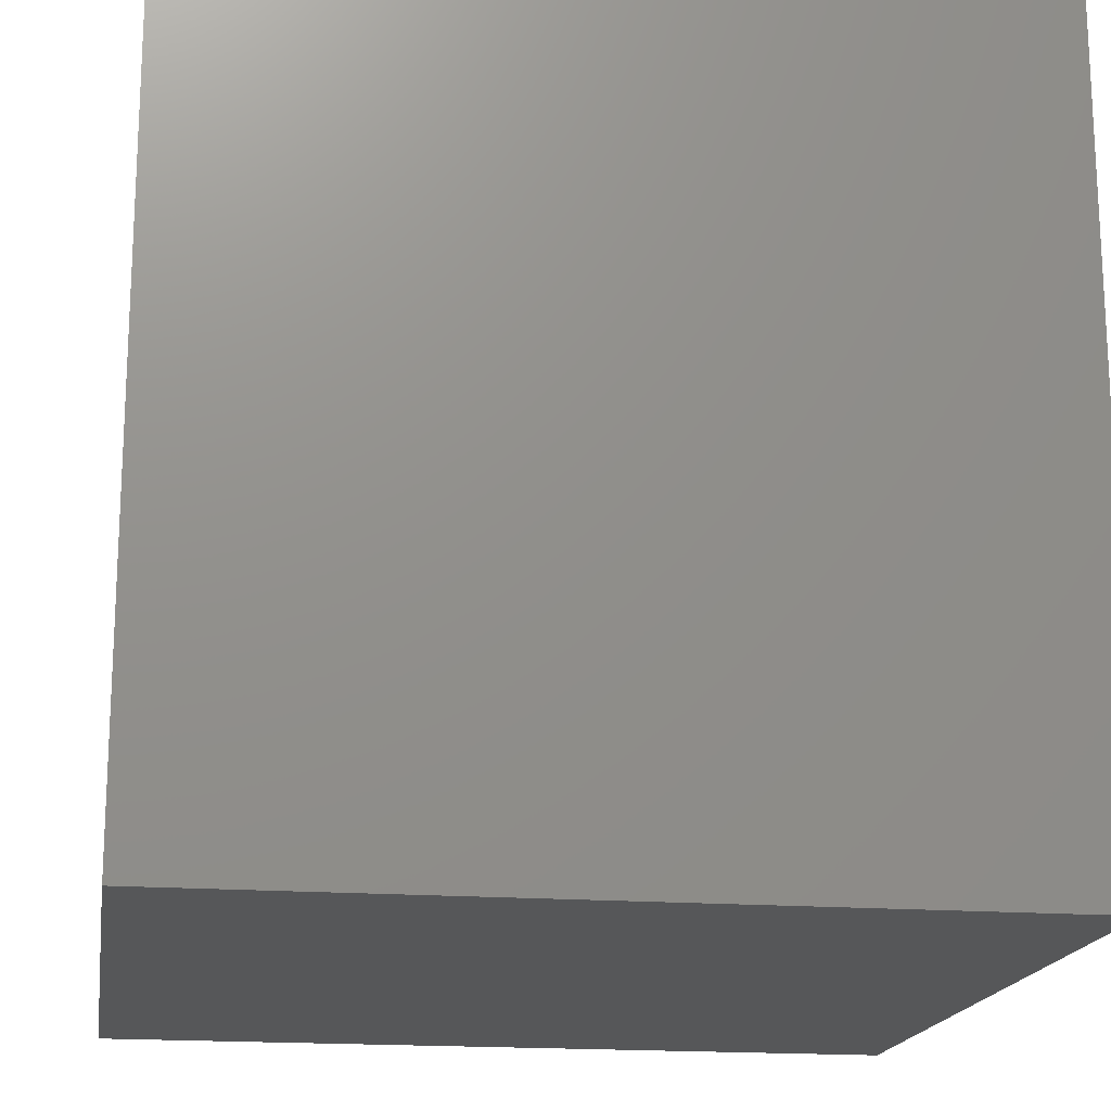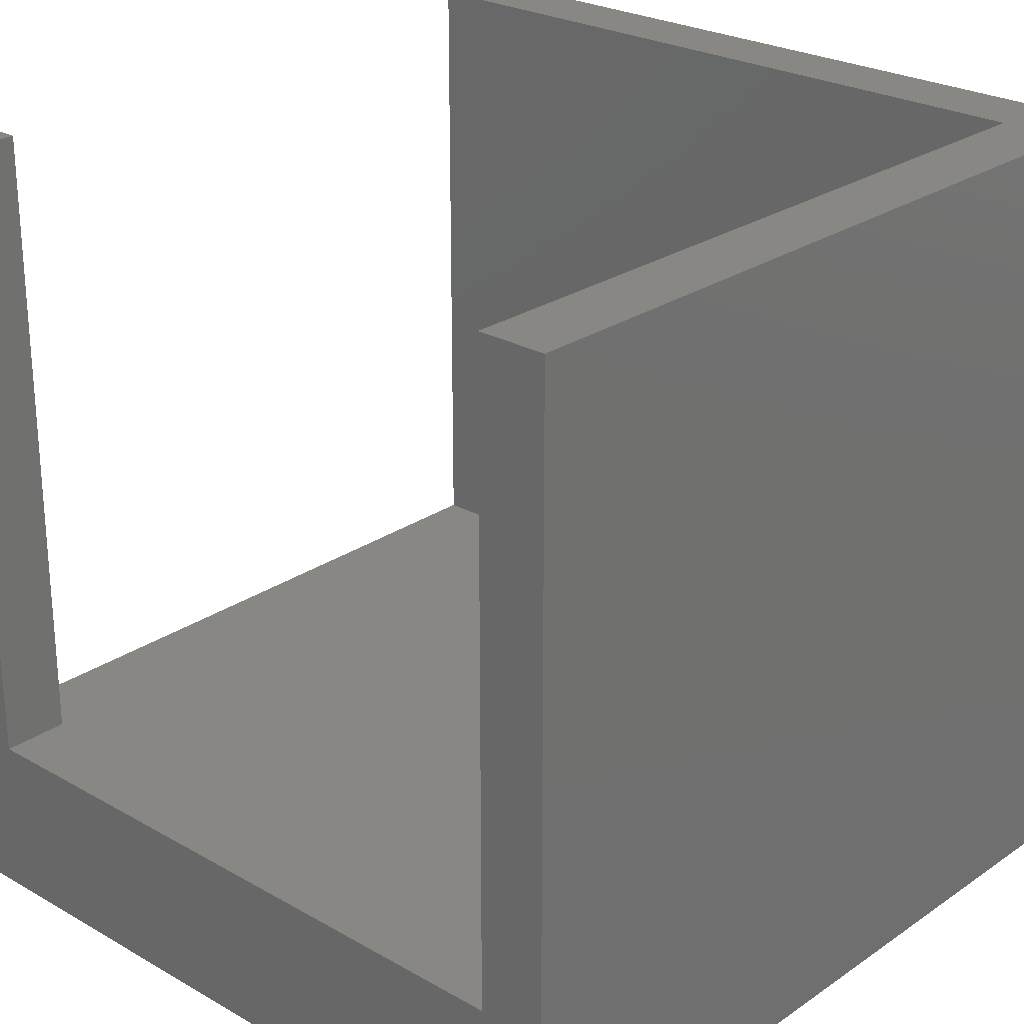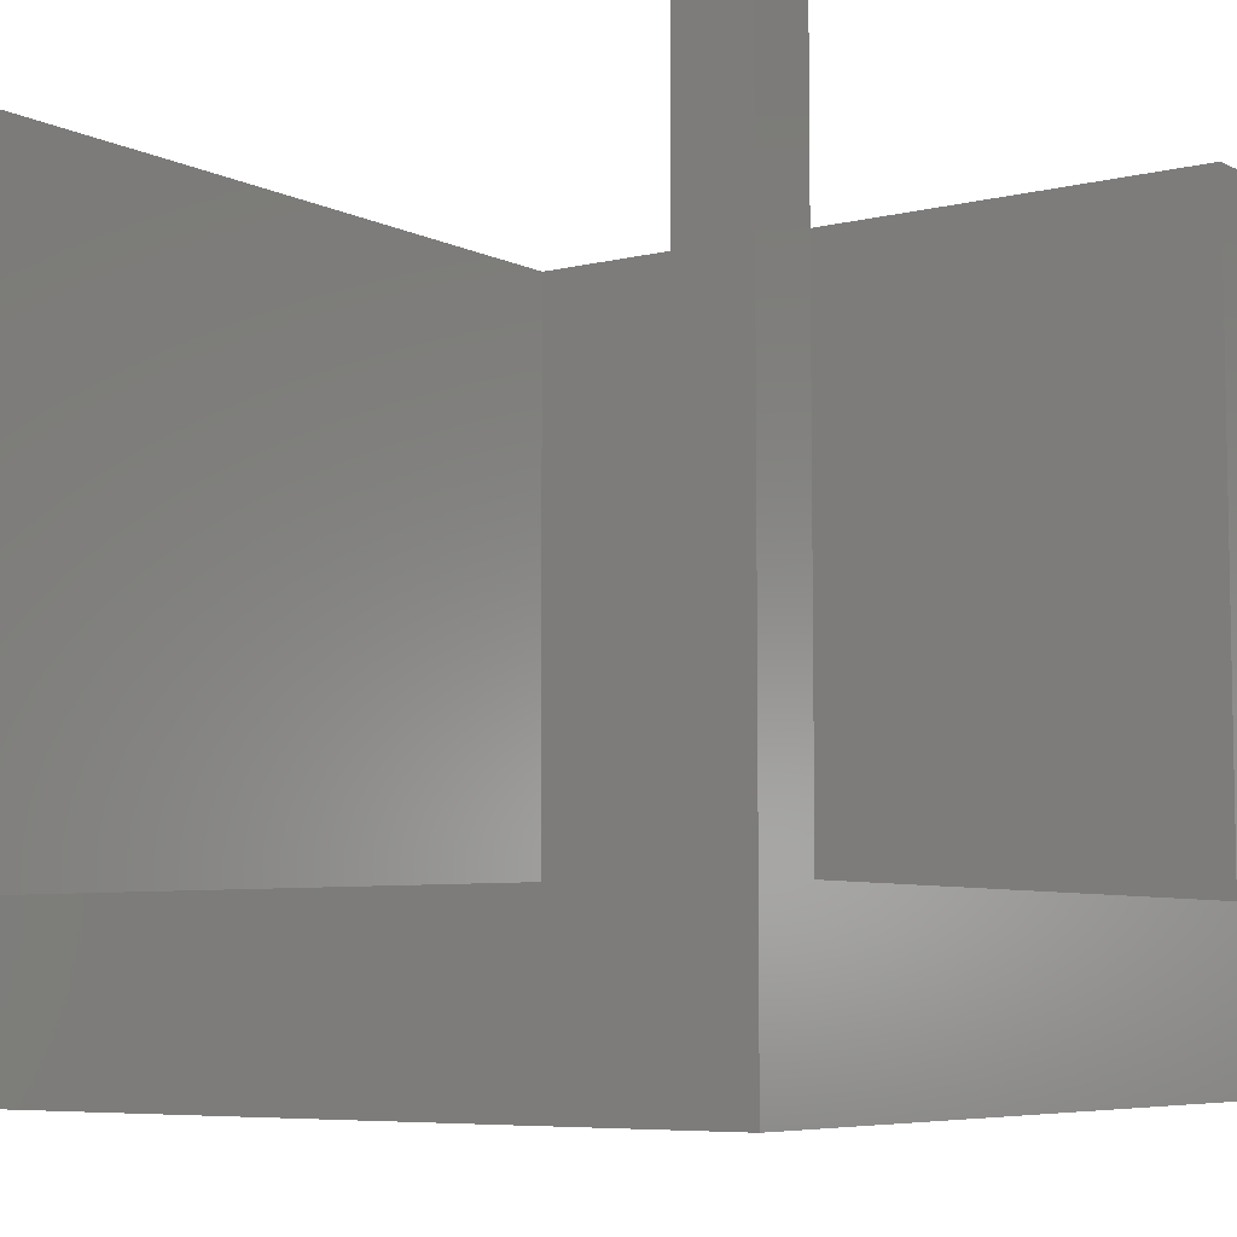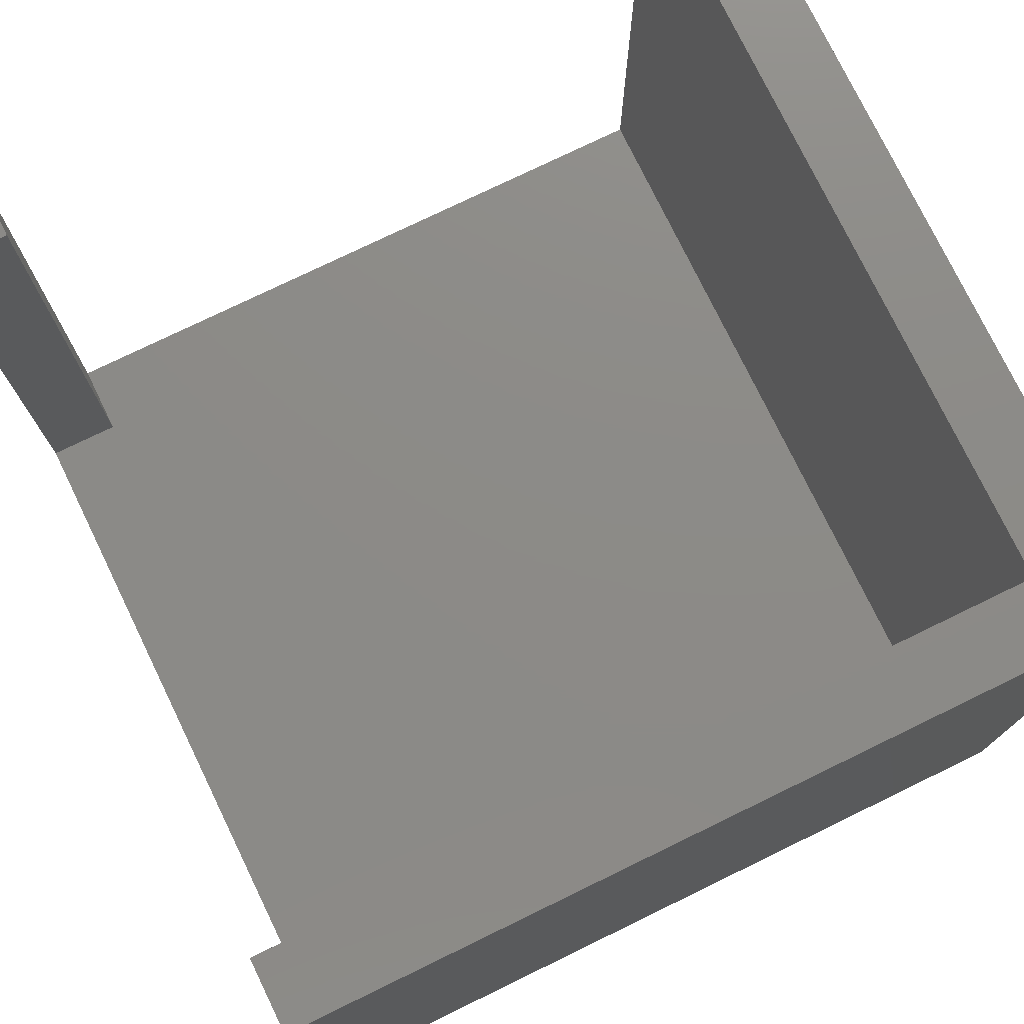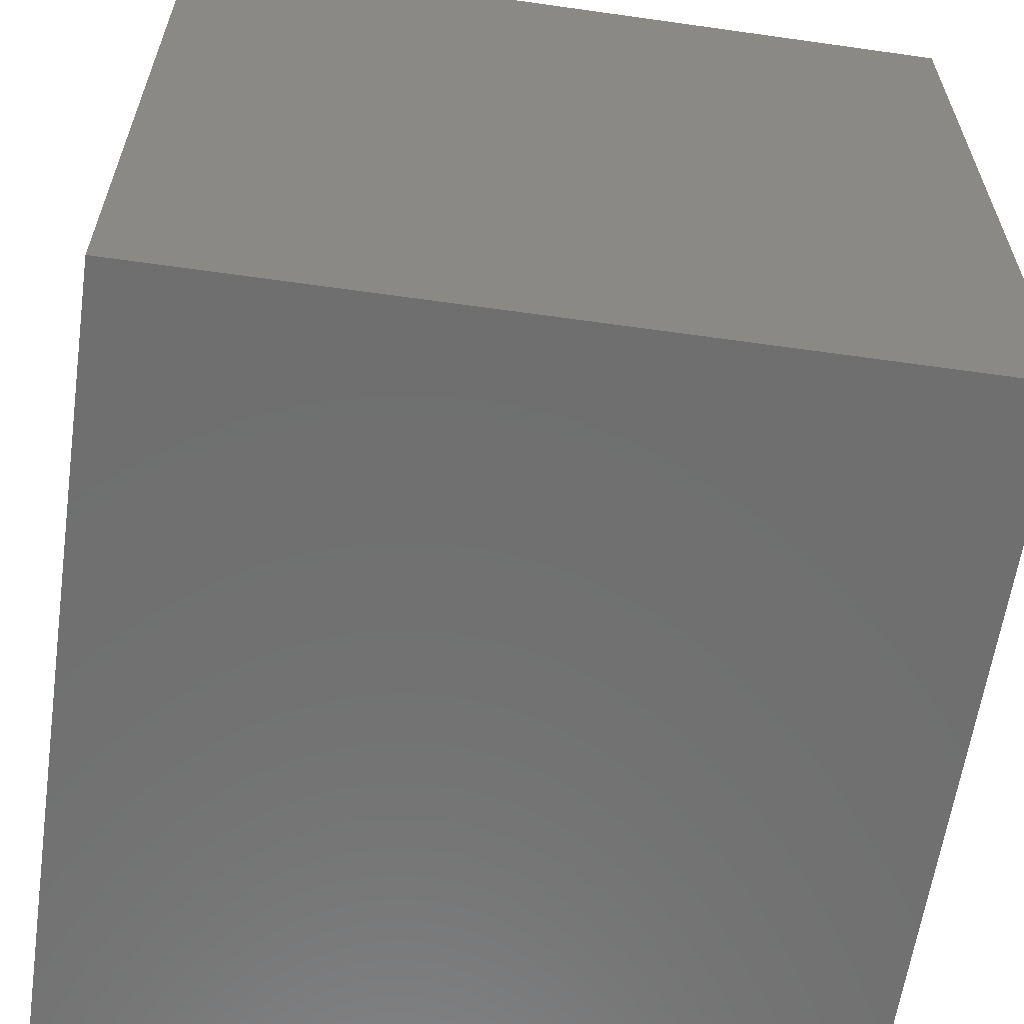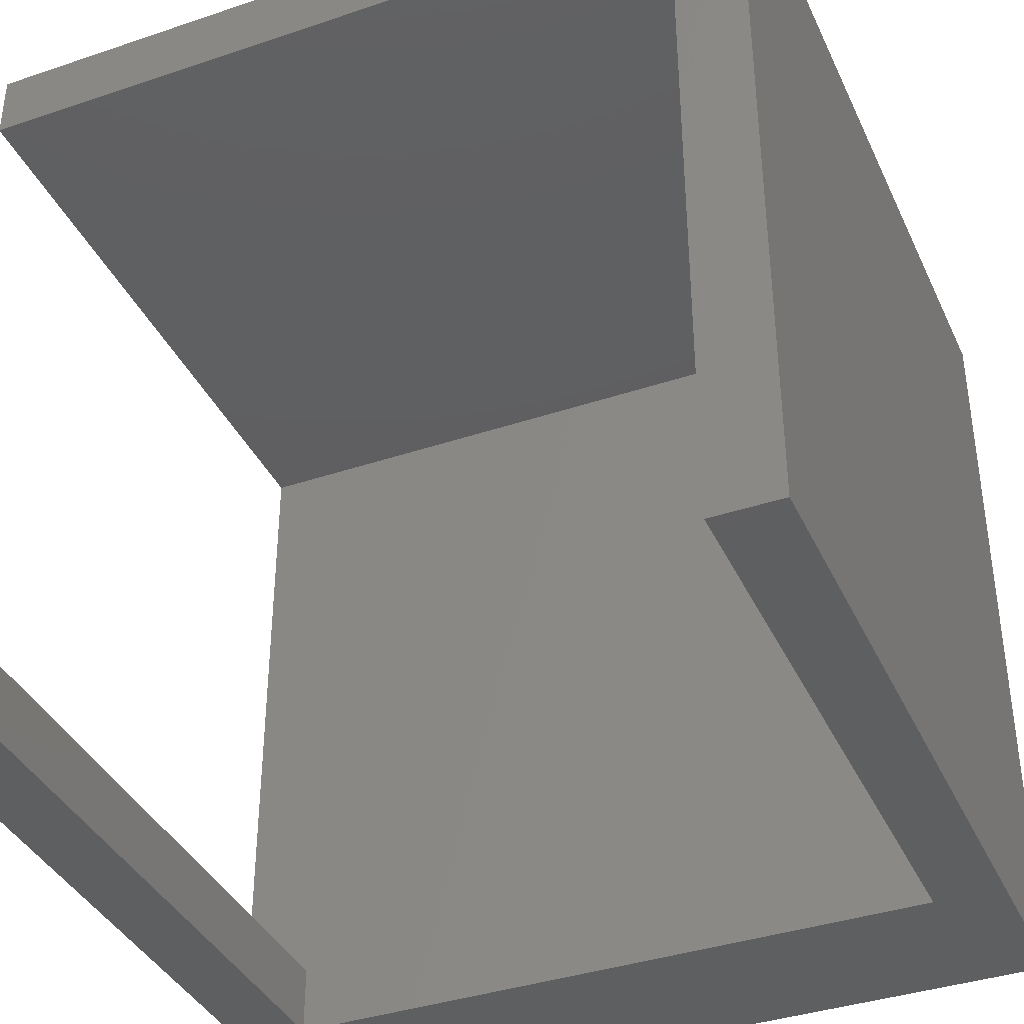
<metadata>
{"format":"stl","ext":"stl","renderer":"f3d","projection":"perspective","resolution":1024,"background":"white","views":[{"elev":-17.6,"azim":171.2,"up":"+Z"},{"elev":25.4,"azim":42.5,"up":"+Z"},{"elev":-6.6,"azim":-54.3,"up":"+Z"},{"elev":76.5,"azim":64.1,"up":"+Z"},{"elev":-61.2,"azim":171.8,"up":"+Z"},{"elev":-38.3,"azim":23.1,"up":"+Y"}]}
</metadata>
<code>
# stl→obj: 20 verts, 36 faces
v 0 26.5 6
v 0 29 0
v 0 2.5 6
v 0 0 0
v 0 0 29
v 0 26.5 29
v 0 29 29
v 0 2.5 29
v 2.5 0 6
v 29 0 0
v 2.5 0 29
v 29 0 29
v 26.5 0 29
v 26.5 0 6
v 29 29 0
v 29 29 29
v 26.5 26.5 29
v 26.5 26.5 6
v 2.5 2.5 6
v 2.5 2.5 29
f 1 2 3
f 4 5 3
f 4 3 2
f 2 1 6
f 2 6 7
f 3 5 8
f 9 4 10
f 9 11 5
f 12 13 10
f 13 14 10
f 5 4 9
f 14 9 10
f 4 2 10
f 10 2 15
f 2 7 15
f 15 7 16
f 7 6 17
f 16 7 17
f 13 12 17
f 12 16 17
f 6 1 18
f 17 6 18
f 1 3 19
f 14 1 19
f 9 14 19
f 14 18 1
f 3 8 19
f 19 8 20
f 8 5 11
f 20 8 11
f 11 9 19
f 20 11 19
f 14 13 18
f 18 13 17
f 12 10 15
f 16 12 15

</code>
